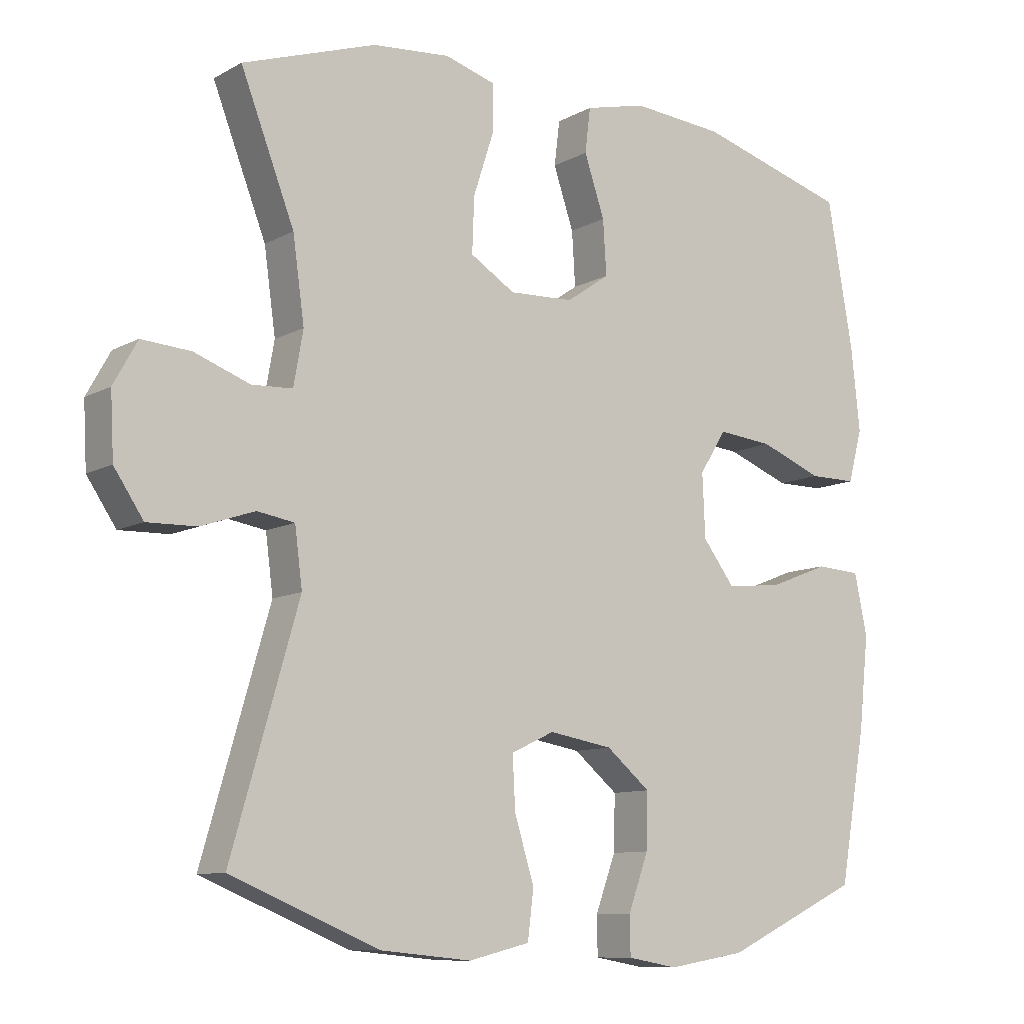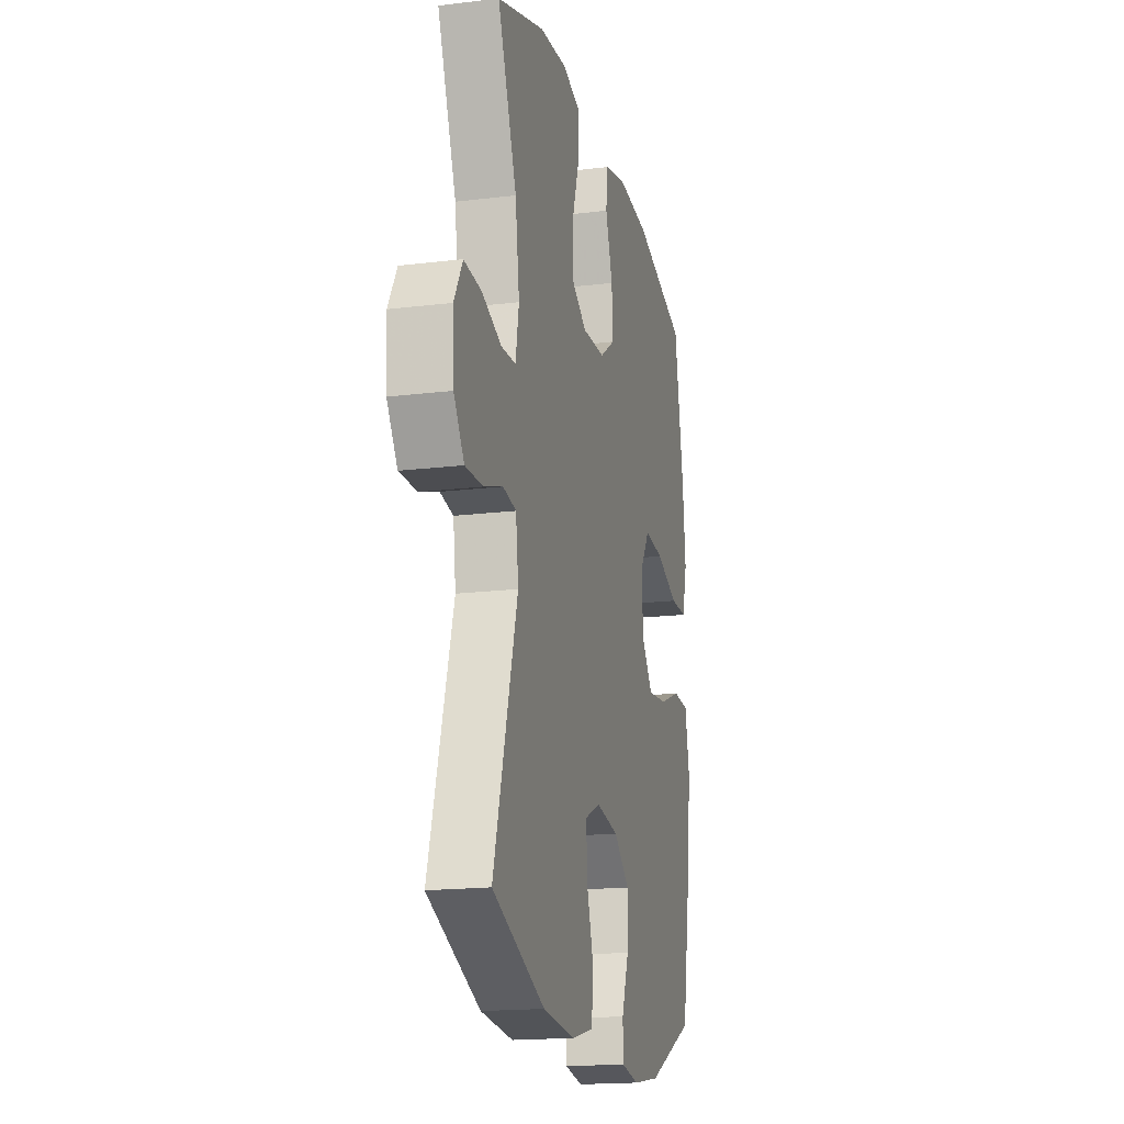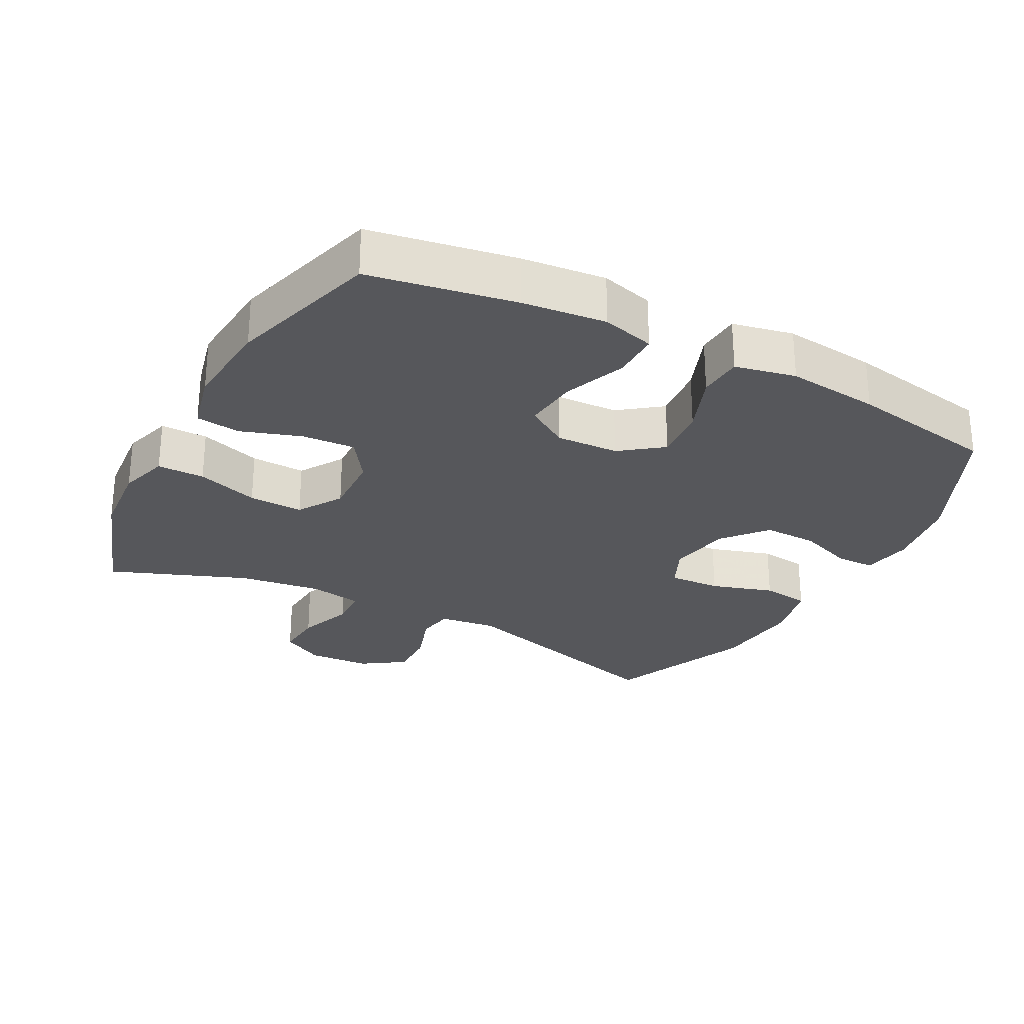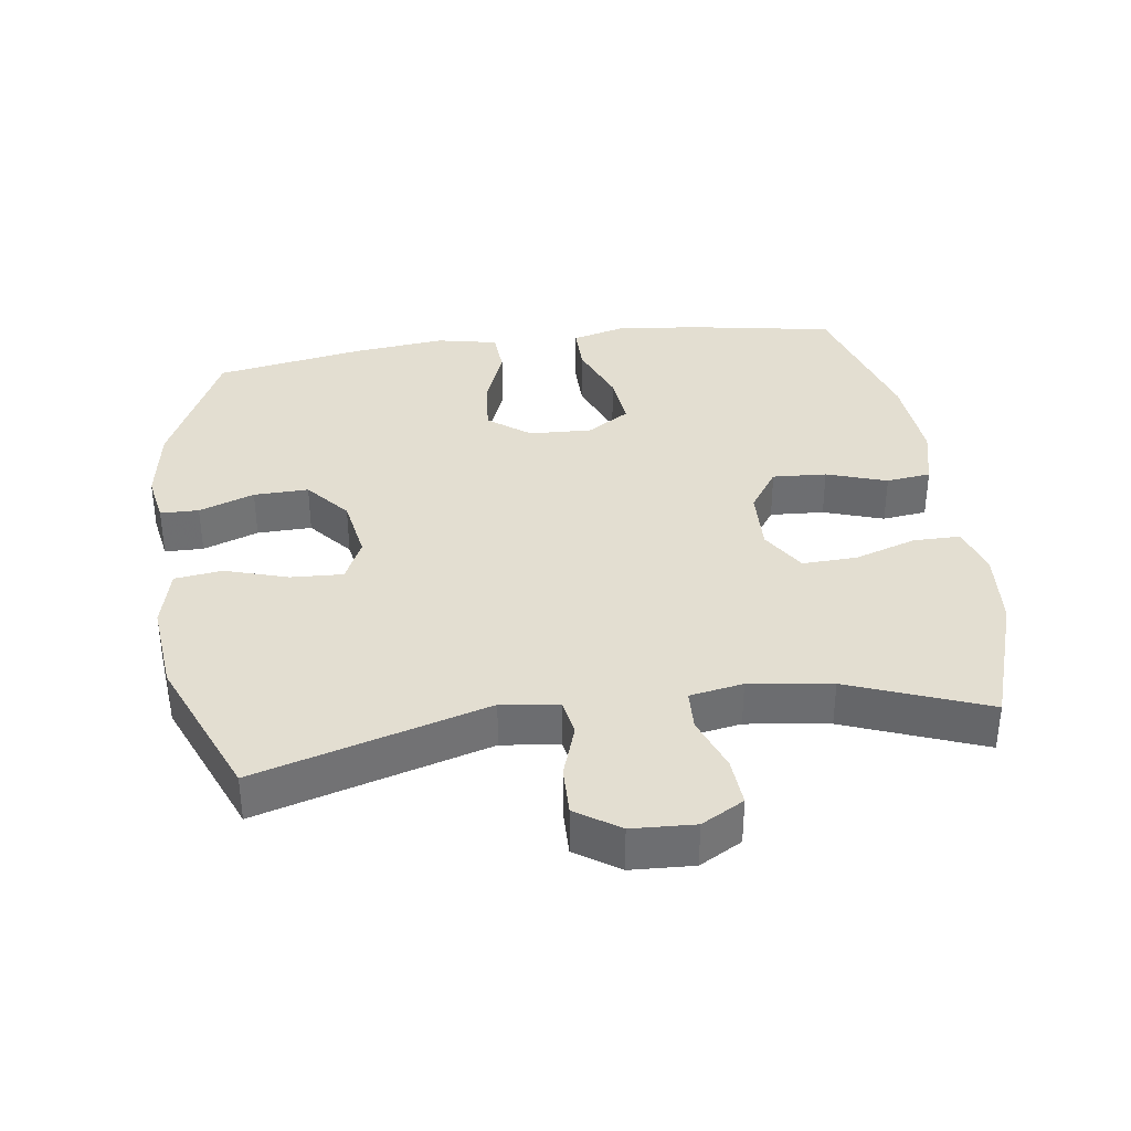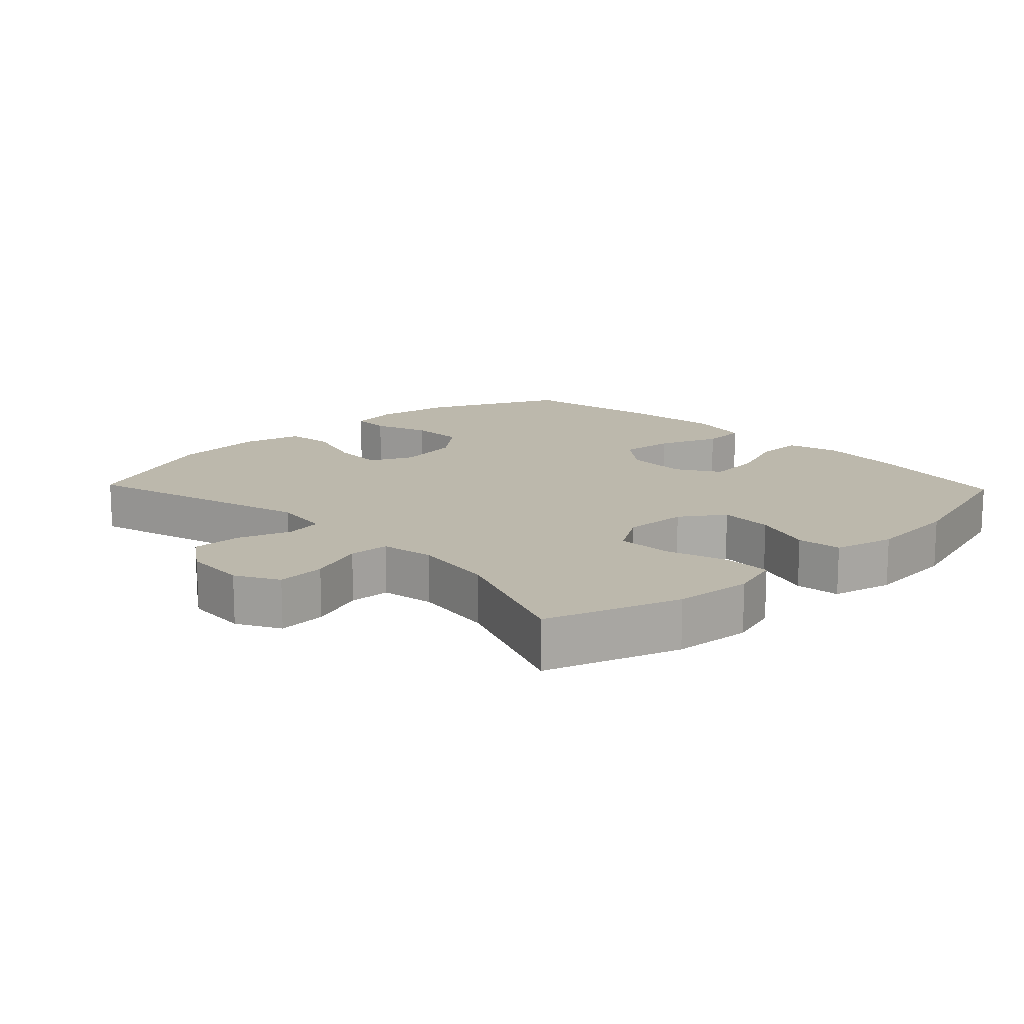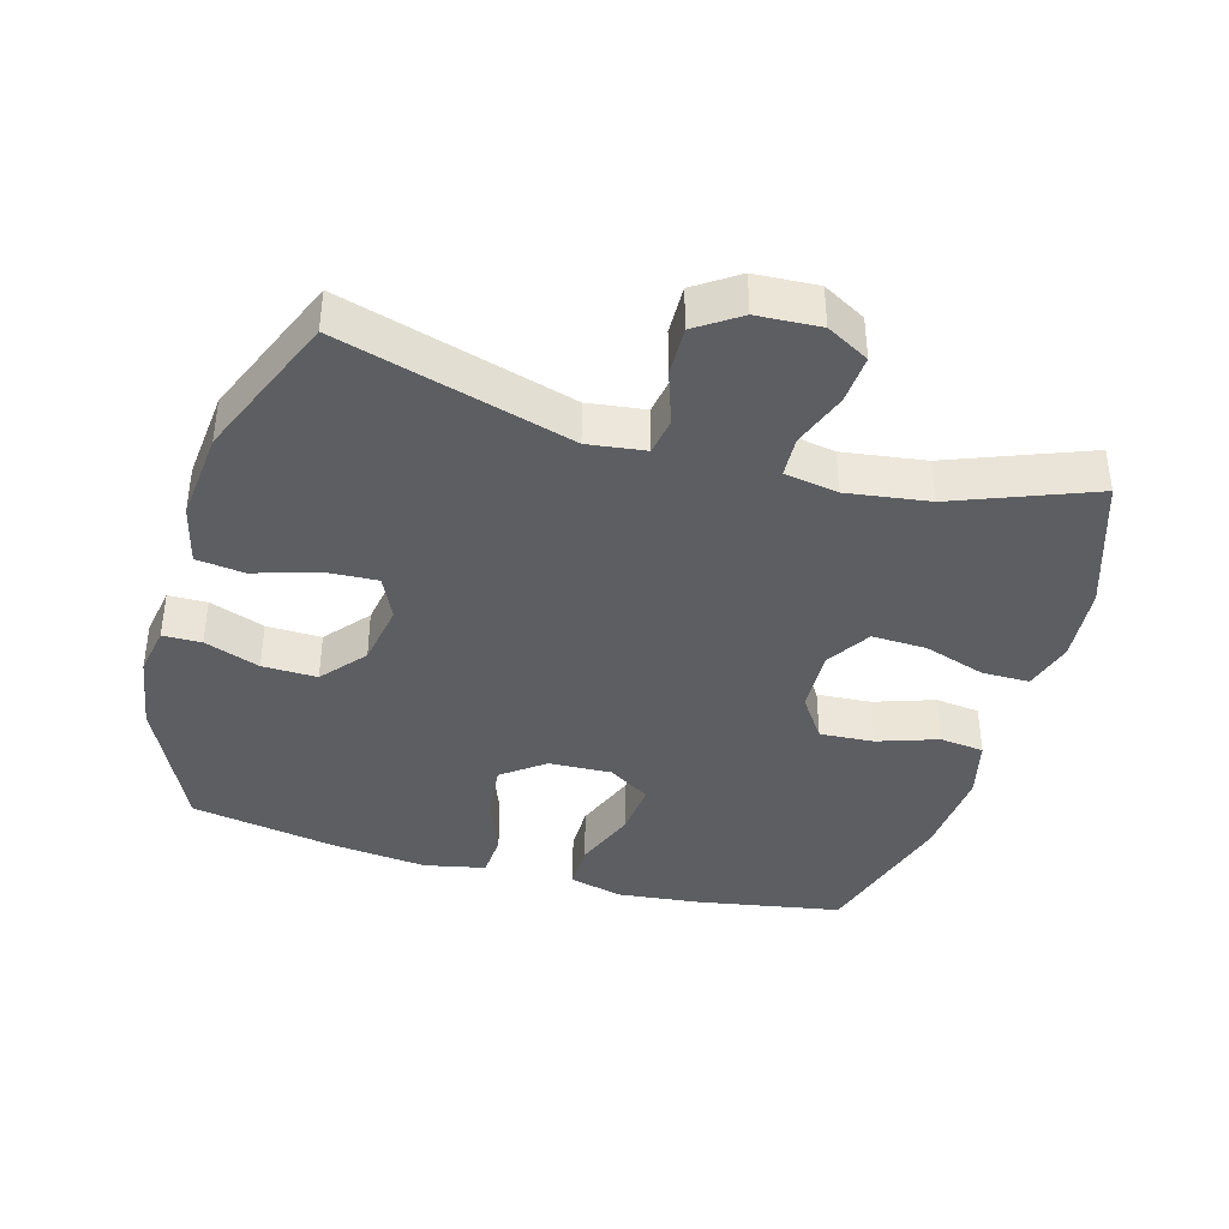
<metadata>
{"format":"obj","ext":"obj","renderer":"f3d","projection":"perspective","resolution":1024,"background":"white","views":[{"elev":-9.9,"azim":-36.2,"up":"+Z"},{"elev":-17.7,"azim":-76.4,"up":"+Z"},{"elev":-27.3,"azim":62.0,"up":"+Y"},{"elev":36.0,"azim":-98.1,"up":"+Y"},{"elev":14.6,"azim":-43.7,"up":"+Y"},{"elev":-39.4,"azim":-105.9,"up":"+Y"}]}
</metadata>
<code>
v 0.5 0.07 0.5
v 0.538 0.07 0.284
v 0.551 0.07 0.161
v 0.53 0.07 0.083
v 0.46 0.07 0.083
v 0.367 0.07 0.119
v 0.286 0.07 0.127
v 0.246 0.07 0.064
v 0.25 0.07 -0.029
v 0.297 0.07 -0.091
v 0.379 0.07 -0.083
v 0.469 0.07 -0.048
v 0.535 0.07 -0.052
v 0.554 0.07 -0.142
v 0.539 0.07 -0.28
v 0.5 0.07 -0.5
v 0.3 0.07 -0.594
v 0.185 0.07 -0.613
v 0.111 0.07 -0.6
v 0.11 0.07 -0.543
v 0.14 0.07 -0.461
v 0.142 0.07 -0.38
v 0.077 0.07 -0.326
v -0.017 0.07 -0.31
v -0.081 0.07 -0.34
v -0.077 0.07 -0.417
v -0.048 0.07 -0.51
v -0.057 0.07 -0.581
v -0.147 0.07 -0.603
v -0.282 0.07 -0.59
v -0.5 0.07 -0.5
v -0.401 0.07 -0.158
v -0.412 0.07 -0.073
v -0.467 0.07 -0.064
v -0.546 0.07 -0.091
v -0.619 0.07 -0.093
v -0.662 0.07 -0.029
v -0.667 0.07 0.064
v -0.632 0.07 0.127
v -0.56 0.07 0.122
v -0.478 0.07 0.092
v -0.418 0.07 0.095
v -0.404 0.07 0.174
v -0.421 0.07 0.296
v -0.5 0.07 0.5
v -0.303 0.07 0.567
v -0.188 0.07 0.577
v -0.114 0.07 0.555
v -0.114 0.07 0.485
v -0.144 0.07 0.393
v -0.147 0.07 0.312
v -0.081 0.07 0.271
v 0.014 0.07 0.275
v 0.078 0.07 0.319
v 0.073 0.07 0.399
v 0.043 0.07 0.488
v 0.051 0.07 0.554
v 0.141 0.07 0.576
v 0.277 0.07 0.565
v 0.5 0 0.5
v 0.538 0 0.284
v 0.551 0 0.161
v 0.53 0 0.083
v 0.46 0 0.083
v 0.367 0 0.119
v 0.286 0 0.127
v 0.246 0 0.064
v 0.25 0 -0.029
v 0.297 0 -0.091
v 0.379 0 -0.083
v 0.469 0 -0.048
v 0.535 0 -0.052
v 0.554 0 -0.142
v 0.539 0 -0.28
v 0.5 0 -0.5
v 0.3 0 -0.594
v 0.185 0 -0.613
v 0.111 0 -0.6
v 0.11 0 -0.543
v 0.14 0 -0.461
v 0.142 0 -0.38
v 0.077 0 -0.326
v -0.017 0 -0.31
v -0.081 0 -0.34
v -0.077 0 -0.417
v -0.048 0 -0.51
v -0.057 0 -0.581
v -0.147 0 -0.603
v -0.282 0 -0.59
v -0.5 0 -0.5
v -0.401 0 -0.158
v -0.412 0 -0.073
v -0.467 0 -0.064
v -0.546 0 -0.091
v -0.619 0 -0.093
v -0.662 0 -0.029
v -0.667 0 0.064
v -0.632 0 0.127
v -0.56 0 0.122
v -0.478 0 0.092
v -0.418 0 0.095
v -0.404 0 0.174
v -0.421 0 0.296
v -0.5 0 0.5
v -0.303 0 0.567
v -0.188 0 0.577
v -0.114 0 0.555
v -0.114 0 0.485
v -0.144 0 0.393
v -0.147 0 0.312
v -0.081 0 0.271
v 0.014 0 0.275
v 0.078 0 0.319
v 0.073 0 0.399
v 0.043 0 0.488
v 0.051 0 0.554
v 0.141 0 0.576
v 0.277 0 0.565
f 55 56 57 58
f 54 55 58 59
f 47 48 49 50
f 47 50 51
f 44 45 46 47
f 43 44 47 51
f 42 43 51 52
f 38 39 40 41
f 38 41 42
f 37 38 42
f 34 35 36 37
f 33 34 37 42
f 32 33 42 52
f 26 27 28 29
f 25 26 29 30
f 18 19 20 21
f 18 21 22
f 17 18 22
f 16 17 22
f 15 16 22 23
f 11 12 13 14
f 10 11 14 15
f 3 4 5 6
f 3 6 7
f 2 3 7
f 54 59 1 2
f 53 54 2 7
f 52 53 7 8
f 32 52 8 9
f 25 30 31 32
f 24 25 32 9
f 10 15 23 24
f 9 10 24
f 117 116 115 114
f 118 117 114 113
f 109 108 107 106
f 110 109 106
f 106 105 104 103
f 110 106 103 102
f 111 110 102 101
f 100 99 98 97
f 101 100 97
f 101 97 96
f 96 95 94 93
f 101 96 93 92
f 111 101 92 91
f 88 87 86 85
f 89 88 85 84
f 80 79 78 77
f 81 80 77
f 81 77 76
f 81 76 75
f 82 81 75 74
f 73 72 71 70
f 74 73 70 69
f 65 64 63 62
f 66 65 62
f 66 62 61
f 61 60 118 113
f 66 61 113 112
f 67 66 112 111
f 68 67 111 91
f 91 90 89 84
f 68 91 84 83
f 83 82 74 69
f 83 69 68
f 1 60 61 2
f 2 61 62 3
f 3 62 63 4
f 4 63 64 5
f 5 64 65 6
f 6 65 66 7
f 7 66 67 8
f 8 67 68 9
f 9 68 69 10
f 10 69 70 11
f 11 70 71 12
f 12 71 72 13
f 13 72 73 14
f 14 73 74 15
f 15 74 75 16
f 16 75 76 17
f 17 76 77 18
f 18 77 78 19
f 19 78 79 20
f 20 79 80 21
f 21 80 81 22
f 22 81 82 23
f 23 82 83 24
f 24 83 84 25
f 25 84 85 26
f 26 85 86 27
f 27 86 87 28
f 28 87 88 29
f 29 88 89 30
f 30 89 90 31
f 31 90 91 32
f 32 91 92 33
f 33 92 93 34
f 34 93 94 35
f 35 94 95 36
f 36 95 96 37
f 37 96 97 38
f 38 97 98 39
f 39 98 99 40
f 40 99 100 41
f 41 100 101 42
f 42 101 102 43
f 43 102 103 44
f 44 103 104 45
f 45 104 105 46
f 46 105 106 47
f 47 106 107 48
f 48 107 108 49
f 49 108 109 50
f 50 109 110 51
f 51 110 111 52
f 52 111 112 53
f 53 112 113 54
f 54 113 114 55
f 55 114 115 56
f 56 115 116 57
f 57 116 117 58
f 58 117 118 59
f 59 118 60 1

</code>
